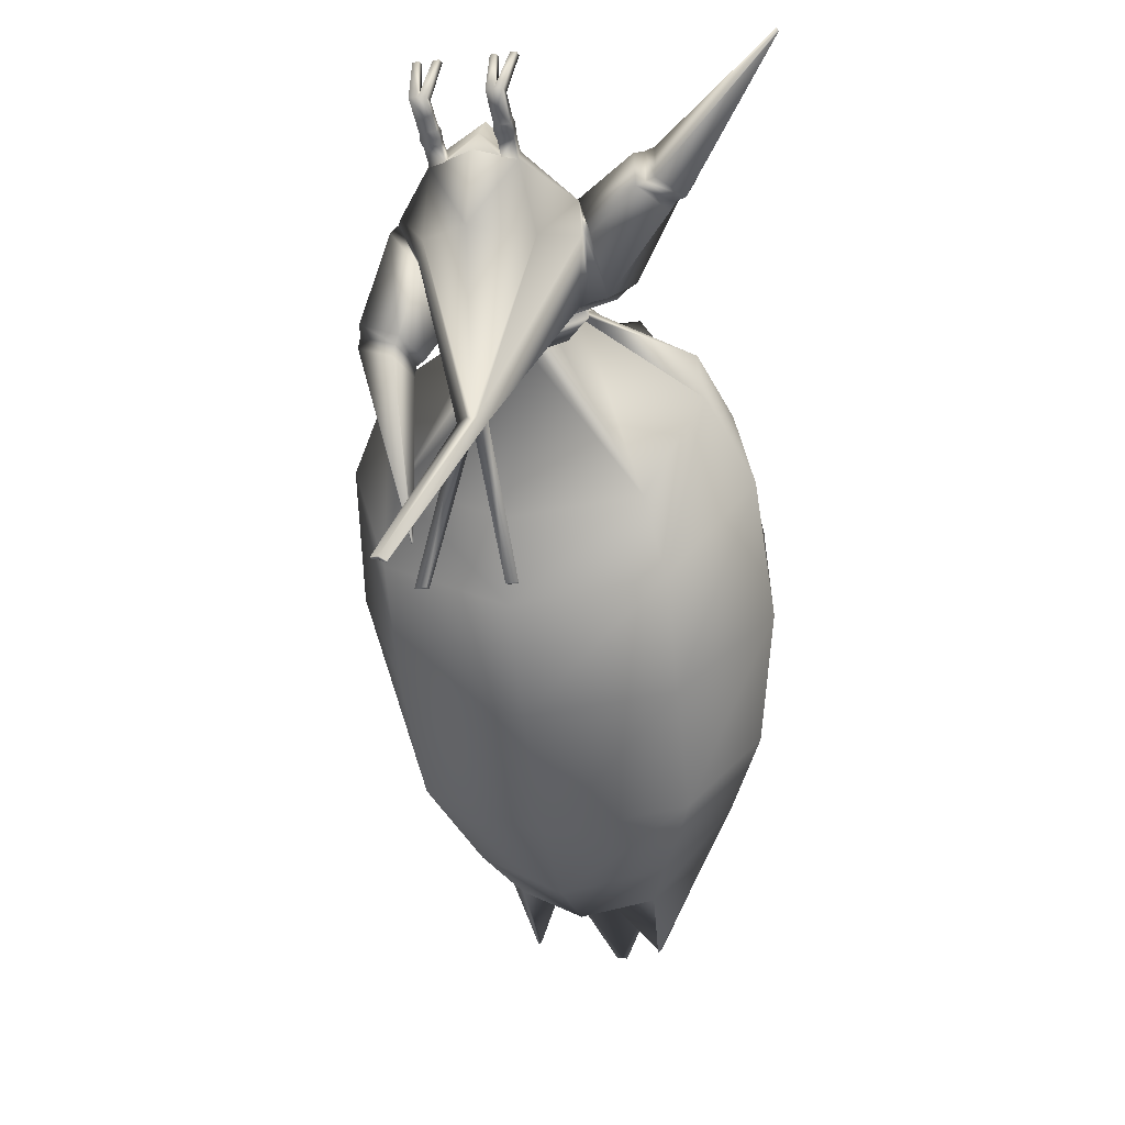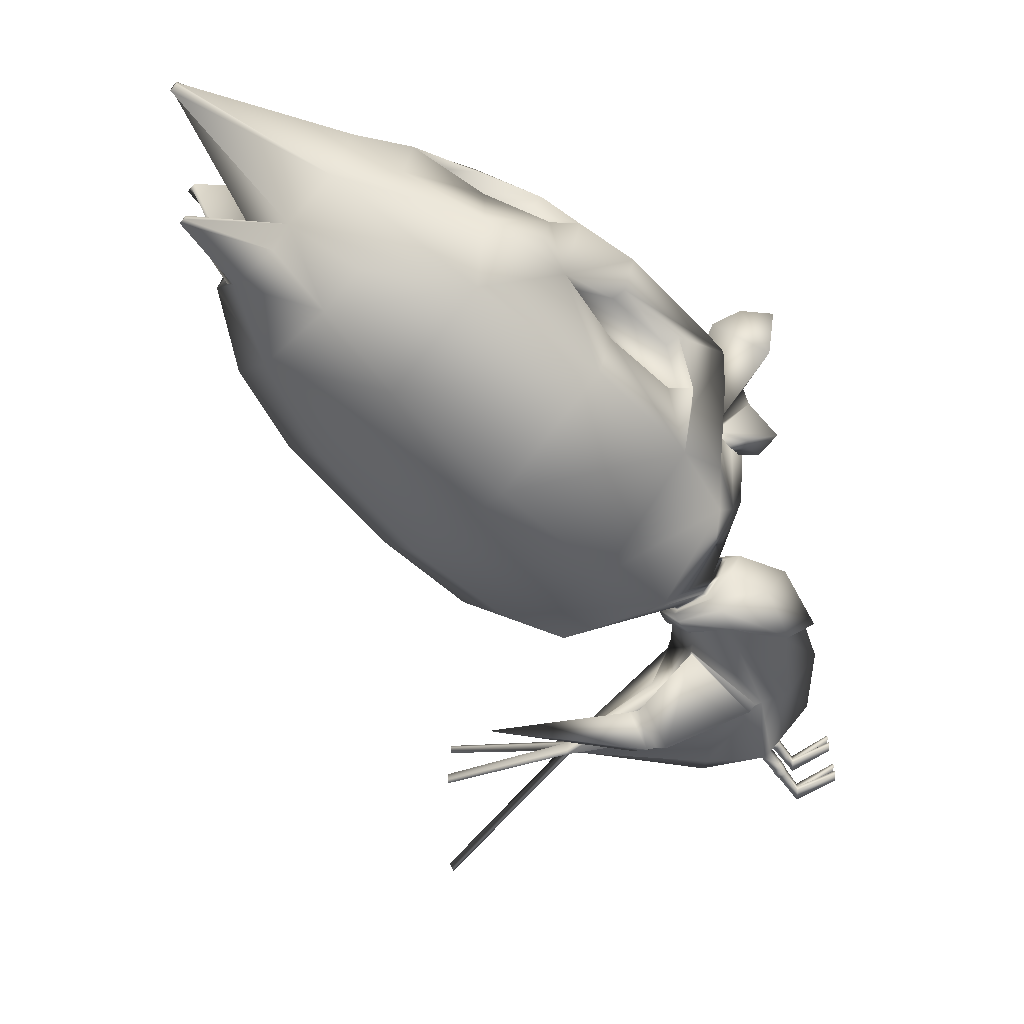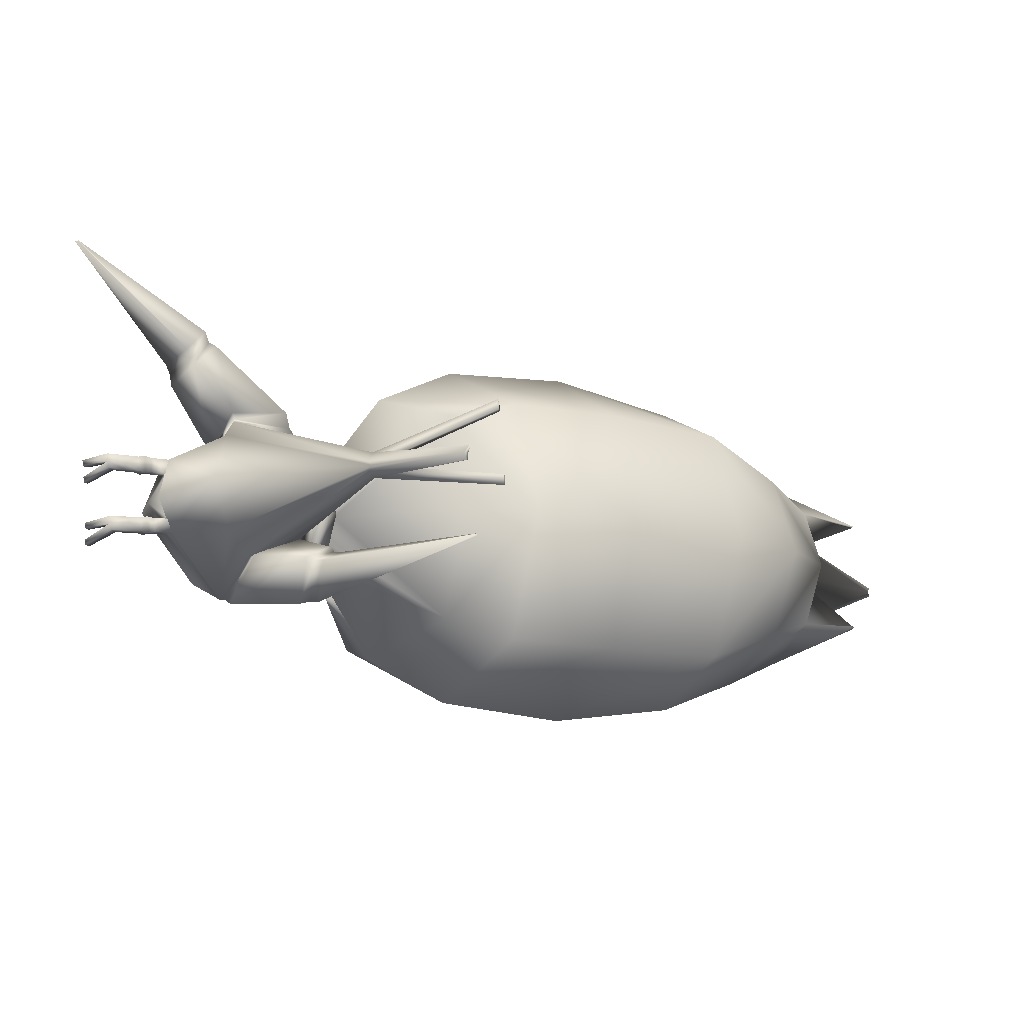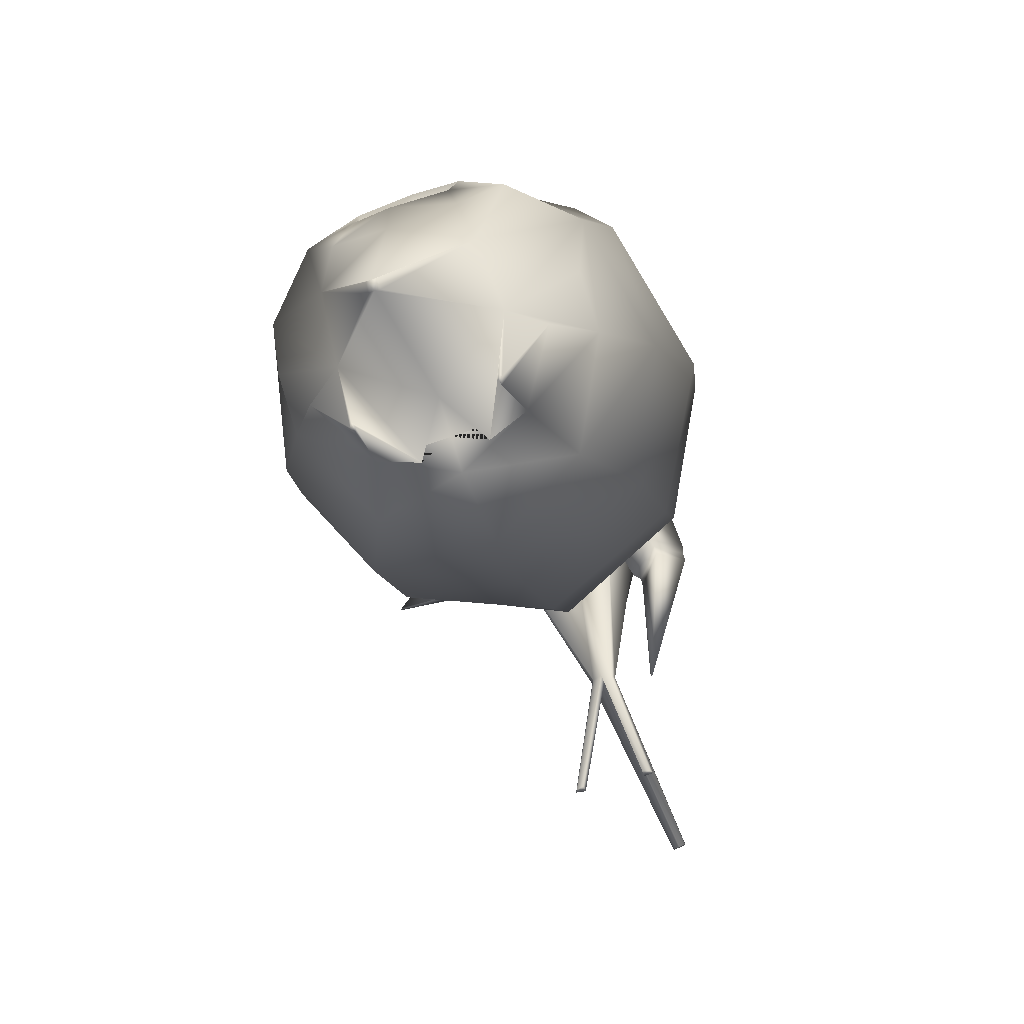
<metadata>
{"format":"obj","ext":"obj","renderer":"f3d","projection":"perspective","resolution":1024,"background":"white","views":[{"elev":-0.6,"azim":91.4,"up":"+Z"},{"elev":-55.3,"azim":-99.3,"up":"+Y"},{"elev":-23.9,"azim":95.7,"up":"+Y"},{"elev":-62.5,"azim":-82.8,"up":"+Z"}]}
</metadata>
<code>
o pollo_blenderin:Mesh
v -3.866 1.267 -4.794
v -3.911 1.278 -4.768
v -3.904 1.304 -4.769
v -3.857 1.298 -4.8
v 1.262 0.2009 -2.291
v 1.275 0.2021 -2.285
v 1.278 0.1632 -2.26
v 1.26 0.1631 -2.277
v 0.6325 0.7269 -2.39
v 0.6584 0.7718 -2.385
v 0.6827 0.7805 -2.381
v 0.6781 0.7168 -2.383
v 0.682 2.014 0.2723
v 0.6903 2.014 0.253
v 0.6827 2.023 0.2523
v 0.1142 0.76 0.2602
v 0.1066 0.7266 0.2579
v 0.1587 0.7142 0.2662
v 0.1684 0.7477 0.2687
v 0.1432 0.645 0.2616
v 0.09107 0.6574 0.2533
v 0.08353 0.6243 0.251
v 0.1339 0.6132 0.2593
v 0.3618 0.6435 0.04714
v 0.2926 0.66 0.03607
v 0.2826 0.616 0.03307
v 0.3494 0.6012 0.04402
v 0.3027 0.7043 0.03909
v 0.3747 0.6879 0.05042
v -3.076 1.489 -4.659
v -3.108 1.488 -4.638
v -3.127 1.504 -4.624
v -3.105 1.513 -4.638
v -2.74 1.46 -4.293
v -2.722 1.225 -4.329
v -3.16 1.607 -4.008
v -3.001 1.77 -4.089
v -3.488 1.653 -3.787
v -2.997 1.102 -4.162
v -2.219 0.9251 -0.638
v -2.049 0.9241 -0.7273
v -2.103 1.073 -0.7641
v -2.148 1.073 -0.7729
v -2.883 1.322 -1.005
v -2.867 1.378 -0.7733
v -2.529 1.512 -0.9728
v -2.805 1.235 -1.178
v -2.43 1.101 -0.9005
v -2.189 1.344 -0.9705
v -2.627 1.105 -1.242
v -0.8752 0.6874 -0.1503
v -0.8326 1.004 -0.3655
v -0.8588 1.043 -0.3346
v -0.9032 0.6902 -0.09425
v -0.7364 1.073 -0.9289
v -0.7381 0.7411 -1.044
v -0.7214 0.7373 -1.09
v -0.7275 1.093 -0.9719
v 0.3054 0.5512 -1.602
v 0.3387 0.6069 -1.596
v 0.3707 0.6183 -1.591
v 0.3654 0.538 -1.593
v 0.3671 0.5639 -1.563
v -2.968 1.983 -3.574
v -2.688 1.918 -3.748
v -3.305 1.24 -2.228
v -3.267 1.523 -2.483
v -3.38 1.501 -2.899
v -3.597 1.263 -3.315
v -3.371 1.557 -2.405
v -3.49 1.539 -2.831
v -2.041 1.196 -0.9626
v -2.192 1.31 -0.9341
v -2.045 1.173 -0.9339
v -3.186 1.231 -1.778
v -3.01 1.517 -1.866
v -3.079 1.791 -2.303
v -3.374 1.257 -2.162
v -2.736 1.983 -2.001
v -2.54 2.116 -2.072
v -2.97 2.072 -2.875
v -2.46 1.673 -1.374
v -2.471 1.901 -1.589
v -2.392 1.85 -1.649
v -2.386 1.613 -1.432
v -2.656 1.932 -2.061
v -3.004 1.731 -2.361
v -2.752 1.445 -1.462
v -2.686 1.376 -1.509
v -2.942 1.448 -1.921
v -0.7032 1.385 -1.916
v -0.6317 0.6689 -2.034
v -0.715 0.6698 -2.499
v -0.8358 1.507 -2.344
v -1.096 1.72 -1.372
v -1.306 2.009 -1.828
v -2.678 1.095 -1.067
v -2.152 1.366 -1.058
v -2.279 1.521 -4.053
v -2.141 0.9163 -4.186
v -2.669 1.023 -4.385
v -1.095 0.7297 -3.108
v -1.206 1.575 -2.975
v -1.741 2.133 -2.562
v -1.706 1.697 -1.089
v -2.086 1.915 -1.41
v -3.741 1.282 -3.661
v -3.714 1.29 -3.279
v -3.564 1.612 -3.353
v -0.47 1.047 -0.3839
v 0.1099 0.7548 -0.261
v 0.2206 0.8527 -0.6514
v -0.0321 1.07 -0.6254
v -0.5438 0.9042 -0.3243
v -0.6956 0.6178 -0.04503
v -0.2749 0.5698 -0.005125
v 0.05343 0.764 -0.2128
v -0.5247 0.6964 -1.03
v -0.5794 1.252 -0.8871
v -0.2581 1.056 -0.9655
v -0.2415 0.6399 -1.1
v 0.3491 0.5065 -0.6216
v 0.3683 0.5367 -1.581
v -0.04646 1.589 -0.3843
v 0.03214 1.388 -0.2096
v 0.06972 1.437 -0.1938
v -0.007511 1.637 -0.3676
v 0.2452 1.389 -0.3941
v 0.2831 1.437 -0.3773
v 0.1736 1.535 -0.4869
v 0.2121 1.592 -0.4682
v -0.4462 1.057 -0.399
v -0.55 1.284 -0.8534
v -0.03582 1.089 -0.6289
v -0.246 1.108 -0.9416
v 0.09561 0.6686 -0.2516
v 0.07142 0.5232 -0.2038
v 0.04 0.6779 -0.2105
v -0.06896 0.5472 -0.09724
v 0.1195 0.6577 -0.1308
v 0.1386 0.7439 -0.1261
v 0.1609 0.6516 -0.1728
v 0.1832 0.7368 -0.172
v -2.824 1.061 -4.28
v -2.035 1.195 -0.9417
v -1.987 0.9917 -0.9396
v -2.03 1.015 -0.8277
v -1.98 0.9766 -0.9238
v -2.356 1.046 -0.8509
v -1.676 0.8297 -3.807
v -1.762 1.649 -3.643
v -2.267 2.081 -3.296
v 0.1464 0.6432 -0.09614
v 0.1687 0.7439 -0.09048
v 0.2177 0.7357 -0.141
v 0.1916 0.6364 -0.1425
v 0.1991 0.7298 -0.06564
v 0.1802 0.6426 -0.07025
v 0.2387 0.7229 -0.106
v 0.2165 0.6369 -0.1076
v 0.29 0.6543 -0.04249
v 0.2766 0.6208 -0.03902
v 0.2414 0.6267 -0.008523
v 0.2514 0.6719 -0.005793
v 0.153 1.512 -0.5327
v -0.09294 1.572 -0.4155
v 0.2437 1.344 -0.4165
v -0.00554 1.33 -0.2128
v -0.5186 1.354 -0.8084
v -0.2064 1.202 -0.9228
v 0.002588 1.114 -0.6219
v -0.4116 1.045 -0.3856
v -1.239 0.8418 -0.7702
v -1.138 0.959 -0.8214
v -1.121 0.9561 -0.8798
v -1.237 0.8458 -0.8272
v -1.023 1.053 -0.9467
v -1.014 1.053 -0.9018
v -0.8652 0.9367 -1.066
v -0.8864 0.9313 -1.085
v -0.8694 0.7555 -1.126
v -0.8473 0.7556 -1.116
v -1.21 0.8257 -0.356
v -1.102 1.043 -0.5009
v -1.173 0.9687 -0.7485
v -1.277 0.8456 -0.6881
v -1.015 1.114 -0.8616
v -0.9402 1.13 -0.7918
v -0.7876 1.016 -1.049
v -0.8421 0.9825 -1.082
v -0.8081 0.7523 -1.158
v -0.7643 0.7458 -1.13
v -1.625 1.094 -0.842
v -1.66 0.9364 -0.7543
v -1.953 1.527 -1.082
v -2.319 1.617 -1.352
v -0.8168 1.094 -0.7076
v -0.8325 1.128 -0.6897
v -3.375 1.811 -2.845
v -3.261 1.678 -2.443
v -3.871 1.236 -4.798
v -3.916 1.251 -4.767
v 1.244 0.1266 -2.273
v 1.256 0.1229 -2.266
v 0.5505 0.3425 -2.411
v 0.5961 0.3324 -2.404
v 0.5744 0.2726 -2.409
v 0.5557 0.2907 -2.412
v -0.006383 0.2111 -2.186
v -0.002051 0.2217 -2.175
v 0.006642 0.2139 -2.175
v 0.01155 0.2319 0.2286
v 0.06604 0.22 0.236
v 0.07086 0.2545 0.238
v 0.0183 0.2656 0.2306
v 0.08507 0.324 0.2422
v 0.08966 0.3569 0.2441
v 0.03921 0.3684 0.2369
v 0.03251 0.335 0.2349
v 0.2865 0.2634 0.01962
v 0.2167 0.2781 0.009869
v 0.2256 0.3224 0.01253
v 0.2926 0.3071 0.02206
v 0.2078 0.2335 0.007187
v 0.2801 0.2176 0.01706
v -3.236 0.7493 -4.632
v -3.272 0.741 -4.609
v -3.288 0.7597 -4.597
v -3.264 0.7652 -4.612
v -2.913 0.6631 -4.263
v -2.8 0.8665 -4.316
v -3.352 0.7222 -3.976
v -3.275 0.5031 -4.043
v -3.666 0.8311 -3.757
v -2.186 0.8661 -0.8336
v -2.141 0.8423 -0.8335
v -2.798 0.9727 -0.8233
v -2.291 0.7539 -1.112
v -0.9852 0.3888 -0.3246
v -0.9458 0.4085 -0.3416
v -0.8745 0.4683 -0.9387
v -0.874 0.4439 -0.9857
v 0.313 0.4866 -1.602
v 0.3375 0.4627 -1.599
v 0.3557 0.5106 -1.566
v -3.046 0.263 -3.687
v -3.325 0.3318 -3.514
v -3.491 0.9868 -2.88
v -3.391 0.9487 -2.462
v -3.605 1.003 -2.811
v -2.138 0.8421 -0.9718
v -2.1 0.8415 -1.025
v -2.284 0.7685 -1.075
v -3.327 0.6408 -2.261
v -3.146 0.892 -1.843
v -3.341 0.2913 -2.807
v -2.967 0.1399 -1.999
v -3.09 0.3462 -1.941
v -2.701 0.5576 -1.333
v -2.61 0.5771 -1.394
v -2.716 0.3491 -1.594
v -2.809 0.3404 -1.531
v -2.997 0.3548 -2.003
v -3.236 0.6602 -2.322
v -2.874 0.879 -1.444
v -2.783 0.9091 -1.503
v -3.055 0.9222 -1.902
v -0.9904 0.05669 -1.867
v -1.168 -0.03006 -2.288
v -1.448 -0.03827 -1.294
v -1.763 -0.2508 -1.751
v -2.283 0.7259 -1.061
v -2.514 0.4339 -4.013
v -1.543 0.01736 -2.918
v -2.254 -0.2399 -2.475
v -2.023 0.2461 -1.035
v -2.457 0.1784 -1.361
v -3.711 0.9308 -3.328
v -0.6311 0.102 -0.4555
v -0.2342 0.2197 -0.7023
v 0.08311 0.2723 -0.6631
v 0.01362 0.3035 -0.2861
v -0.6477 0.2247 -0.2634
v -0.04275 0.3131 -0.2379
v -0.4294 0.4057 -0.9867
v -0.8026 0.3393 -0.9597
v -0.4245 0.11 -1.253
v -0.405 0.1004 -1.313
v -0.2559 -0.08505 -1.174
v -0.2737 -0.07625 -1.114
v -0.06262 0.1117 -1.23
v -0.08097 0.1214 -1.17
v -0.1842 0.2126 -1.33
v -0.2032 0.2221 -1.27
v -0.7883 0.3305 -0.9474
v -0.6122 0.09372 -0.4917
v -0.2444 0.226 -0.7235
v -0.44 0.4034 -0.9708
v 0.03545 0.3866 -0.2673
v -0.02004 0.3964 -0.2262
v 0.04282 0.2854 -0.1537
v 0.06069 0.3718 -0.1474
v 0.1012 0.3657 -0.1903
v 0.08673 0.2794 -0.2003
v -2.111 0.8466 -0.9289
v -2.09 0.1329 -3.587
v -2.723 -0.02715 -3.218
v 0.09102 0.3695 -0.1126
v 0.07015 0.2686 -0.1199
v 0.1185 0.2624 -0.1712
v 0.1354 0.3631 -0.1599
v 0.1035 0.2658 -0.09496
v 0.122 0.353 -0.08841
v 0.1427 0.261 -0.136
v 0.1576 0.3481 -0.1264
v 0.2172 0.2942 -0.06727
v 0.1839 0.3347 -0.0281
v 0.2187 0.3296 -0.05928
v 0.1745 0.2894 -0.03117
v -0.2156 0.2638 -1.237
v -0.463 0.1365 -1.218
v -0.06676 0.1396 -1.125
v -0.2879 -0.08095 -1.046
v -0.4409 0.4257 -0.9779
v -0.7867 0.3256 -0.9586
v -0.2172 0.2343 -0.7643
v -0.5733 0.05123 -0.5367
v -1.178 0.6898 -0.8722
v -1.196 0.6931 -0.8199
v -1.13 0.5574 -0.9343
v -1.121 0.5563 -0.899
v -0.9565 0.6063 -1.077
v -0.9381 0.5989 -1.063
v -1.232 0.6932 -0.7521
v -1.2 0.5769 -0.5009
v -1.147 0.4997 -0.8695
v -1.086 0.4517 -0.8088
v -0.9344 0.5532 -1.085
v -0.8971 0.5216 -1.055
v -1.694 0.7749 -0.8312
v -2.174 0.5019 -1.045
v -2.549 0.5519 -1.313
v -0.9606 0.4247 -0.721
v -0.9886 0.3962 -0.7102
v -3.598 0.6962 -2.806
v -3.499 0.9667 -2.384
v -3.449 0.8087 -2.411
f 1 2 3 4
f 5 6 7 8
f 9 10 11 12
f 13 14 15
f 16 17 18 19
f 20 21 22 23
f 24 25 21 20
f 25 26 22 21
f 26 27 23 22
f 27 24 20 23
f 28 25 17 16
f 25 24 18 17
f 24 29 19 18
f 29 28 16 19
f 30 31 32 33
f 34 35 31 30
f 35 36 32 31
f 36 37 33 32
f 38 36 4 3
f 36 39 1 4
f 40 41 42 43
f 44 45 46 47
f 48 49 46 45
f 49 50 47 46
f 51 52 53 54
f 55 56 57 58
f 59 60 10 9
f 60 61 11 10
f 61 62 12 11
f 61 63 6 5
f 62 61 5 8
f 36 64 65 37
f 66 67 68 69
f 70 71 68 67
f 72 49 73 74
f 62 59 9 12
f 75 76 77 78
f 77 79 80 81
f 82 83 84 85
f 83 79 86 84
f 79 77 87 86
f 88 82 85 89
f 77 76 90 87
f 76 88 89 90
f 91 92 93 94
f 95 91 94 96
f 97 50 49 98
f 99 100 101 34
f 65 99 34 37
f 94 93 102 103
f 96 94 103 104
f 105 95 96 106
f 107 108 109 38
f 106 96 104 80
f 110 111 112 113
f 114 115 116 117
f 118 119 120 121
f 113 112 63 61
f 112 122 123 63
f 121 120 60 59
f 120 113 61 60
f 124 125 126 127
f 125 128 129 126
f 128 130 131 129
f 130 124 127 131
f 119 110 132 133
f 110 113 134 132
f 113 120 135 134
f 120 119 133 135
f 111 136 137 122 112
f 136 138 139 137
f 110 114 117 111
f 117 116 139 138
f 138 140 141 117
f 138 136 142 140
f 136 111 143 142
f 111 117 141 143
f 39 36 35 144
f 144 35 34 101
f 37 34 30 33
f 2 107 38 3
f 98 49 72 145
f 145 72 146 147
f 146 72 74 148
f 49 48 149 73
f 103 102 150 151
f 104 103 151 152
f 80 104 152 81
f 153 154 141 140
f 143 141 154 155
f 142 143 155 156
f 140 142 156 153
f 157 154 153 158
f 155 154 157 159
f 156 155 159 160
f 153 156 160 158
f 159 157 28 29
f 161 159 29 24
f 158 160 162 163
f 164 157 158 163
f 165 166 124 130
f 167 165 130 128
f 168 167 128 125
f 166 168 125 124
f 131 127 13 15
f 129 131 15 14
f 126 129 14 13
f 127 126 13
f 135 133 169 170
f 134 135 170 171
f 132 134 171 172
f 133 132 172 169
f 170 169 166 165
f 171 170 165 167
f 172 171 167 168
f 169 172 168 166
f 173 174 175 176
f 177 175 174 178
f 178 179 180 177
f 181 180 179 182
f 183 184 185 186
f 187 185 184 188
f 188 189 190 187
f 191 190 189 192
f 73 149 40 43
f 74 73 43 42
f 148 74 42 41
f 175 193 194 176
f 105 195 193 175
f 195 196 97 98
f 115 114 52 51
f 197 52 114 110
f 110 119 55 197
f 56 55 119 118
f 174 173 186 185
f 178 174 185 187
f 52 197 198 53
f 197 55 58 198
f 179 178 187 190
f 182 179 190 191
f 54 53 184 183
f 188 184 53 198
f 198 58 189 188
f 192 189 58 57
f 63 123 7 6
f 95 105 175 177
f 91 95 177 180
f 181 92 91 180
f 106 80 79 83
f 87 85 84 86
f 89 85 87 90
f 199 81 38 109
f 71 199 109 108
f 70 200 199 71
f 70 78 77 200
f 77 81 199 200
f 106 83 82 196
f 97 88 76 75
f 196 82 88 97
f 106 196 195 105
f 193 195 98 145
f 194 193 145 147
f 162 161 24 27
f 163 162 27 26
f 25 164 163 26
f 160 159 161 162
f 25 28 157 164
f 81 152 65 64
f 152 151 99 65
f 151 150 100 99
f 81 64 36 38
f 1 201 202 2
f 203 8 7 204
f 205 206 207 208
f 209 210 211
f 212 213 214 215
f 216 217 218 219
f 220 216 219 221
f 221 219 218 222
f 222 218 217 223
f 223 217 216 220
f 224 212 215 221
f 221 215 214 220
f 220 214 213 225
f 225 213 212 224
f 226 227 228 229
f 230 226 229 231
f 231 229 228 232
f 232 228 227 233
f 234 202 201 232
f 232 201 1 39
f 40 235 236 41
f 44 47 237 45
f 48 45 237 238
f 238 237 47 50
f 51 54 239 240
f 241 242 57 56
f 59 205 208 243
f 243 208 207 244
f 244 207 206 62
f 244 203 204 245
f 62 8 203 244
f 232 233 246 247
f 66 69 248 249
f 108 250 248 69
f 251 252 253 238
f 62 206 205 59
f 75 78 254 255
f 254 256 257 258
f 259 260 261 262
f 262 261 263 258
f 258 263 264 254
f 265 266 260 259
f 254 264 267 255
f 255 267 266 265
f 268 269 93 92
f 270 271 269 268
f 97 272 238 50
f 273 230 101 100
f 246 233 230 273
f 269 274 102 93
f 271 275 274 269
f 276 277 271 270
f 107 234 278 108
f 277 257 275 271
f 279 280 281 282
f 283 284 116 115
f 118 121 285 286
f 280 244 245 281
f 281 245 123 122
f 121 59 243 285
f 285 243 244 280
f 287 288 289 290
f 290 289 291 292
f 292 291 293 294
f 294 293 288 287
f 286 295 296 279
f 279 296 297 280
f 280 297 298 285
f 285 298 295 286
f 282 281 122 137 299
f 299 137 139 300
f 279 282 284 283
f 284 300 139 116
f 300 284 301 302
f 300 302 303 299
f 299 303 304 282
f 282 304 301 284
f 39 144 231 232
f 144 101 230 231
f 233 227 226 230
f 2 202 234 107
f 272 305 251 238
f 305 147 146 251
f 146 148 252 251
f 238 253 149 48
f 274 306 150 102
f 275 307 306 274
f 257 256 307 275
f 308 302 301 309
f 304 310 309 301
f 303 311 310 304
f 302 308 311 303
f 312 313 308 309
f 310 314 312 309
f 311 315 314 310
f 308 313 315 311
f 314 225 224 312
f 316 220 225 314
f 313 317 318 315
f 319 317 313 312
f 320 294 287 321
f 322 292 294 320
f 323 290 292 322
f 321 287 290 323
f 293 210 209 288
f 291 211 210 293
f 289 209 211 291
f 288 209 289
f 298 324 325 295
f 297 326 324 298
f 296 327 326 297
f 295 325 327 296
f 324 320 321 325
f 326 322 320 324
f 327 323 322 326
f 325 321 323 327
f 173 176 328 329
f 330 331 329 328
f 331 330 332 333
f 181 182 333 332
f 183 186 334 335
f 336 337 335 334
f 337 336 338 339
f 191 192 339 338
f 253 235 40 149
f 252 236 235 253
f 148 41 236 252
f 328 176 194 340
f 276 328 340 341
f 341 272 97 342
f 115 51 240 283
f 343 279 283 240
f 279 343 241 286
f 56 118 286 241
f 329 334 186 173
f 331 336 334 329
f 240 239 344 343
f 343 344 242 241
f 333 338 336 331
f 182 191 338 333
f 54 183 335 239
f 337 344 239 335
f 344 337 339 242
f 192 57 242 339
f 245 204 7 123
f 270 330 328 276
f 268 332 330 270
f 181 332 268 92
f 277 262 258 257
f 264 263 261 260
f 266 267 264 260
f 345 278 234 256
f 250 108 278 345
f 346 250 345 347
f 346 347 254 78
f 254 347 345 256
f 277 342 259 262
f 97 75 255 265
f 342 97 265 259
f 277 276 341 342
f 340 305 272 341
f 194 147 305 340
f 318 223 220 316
f 317 222 223 318
f 221 222 317 319
f 315 318 316 314
f 221 319 312 224
f 256 247 246 307
f 307 246 273 306
f 306 273 100 150
f 256 234 232 247
f 78 70 67 66
f 346 78 66 249
f 250 346 249 248
f 71 108 69 68

</code>
